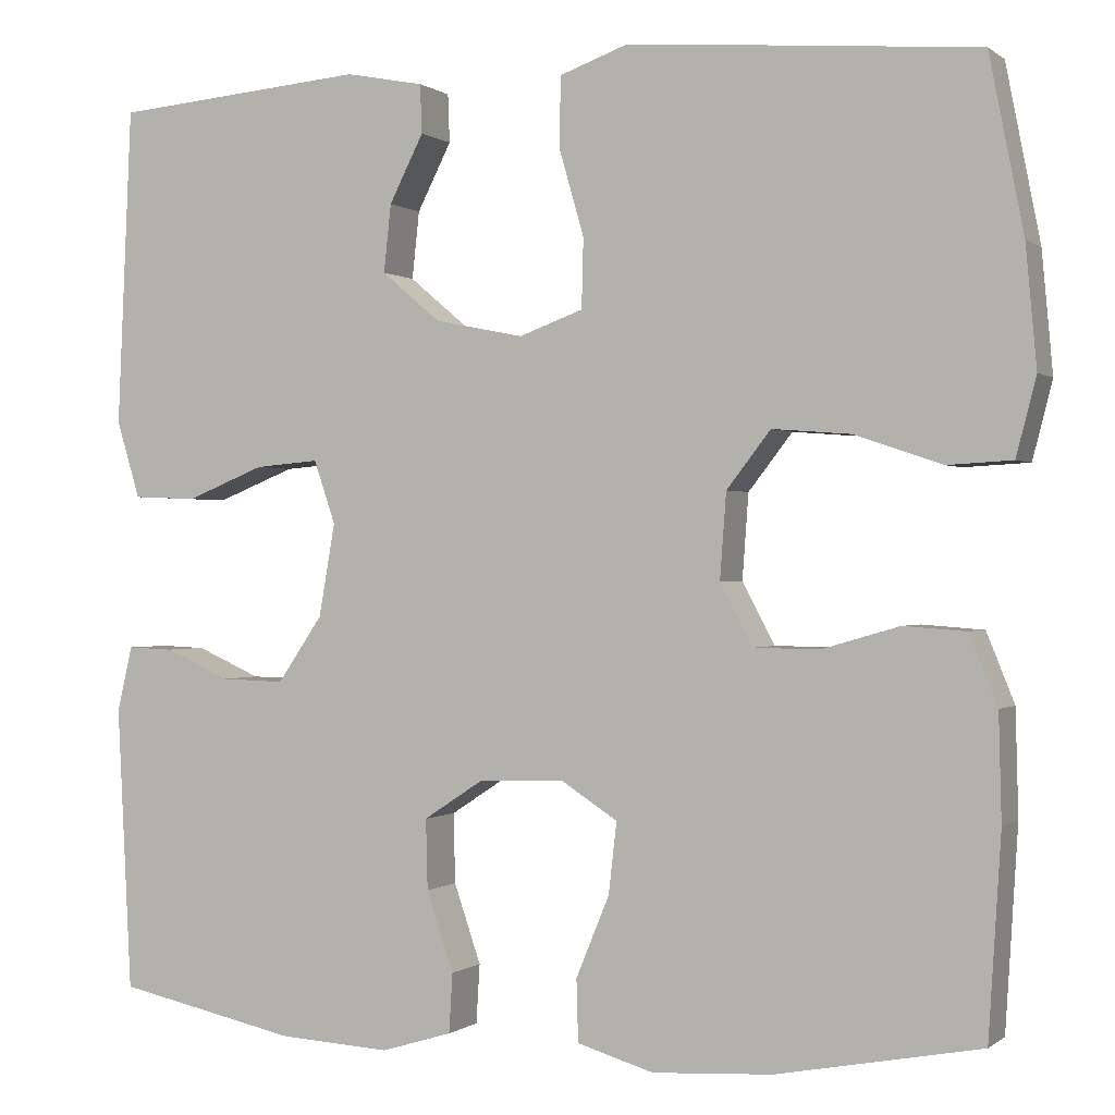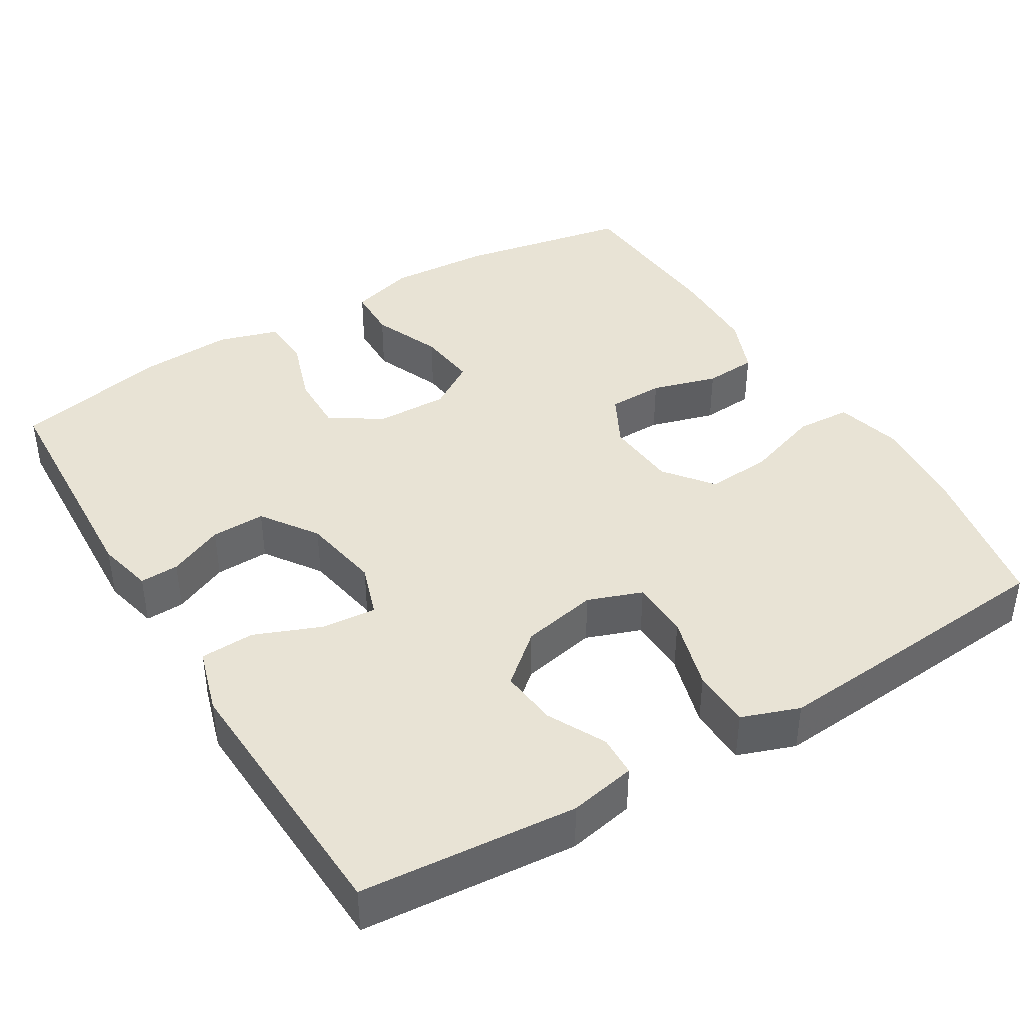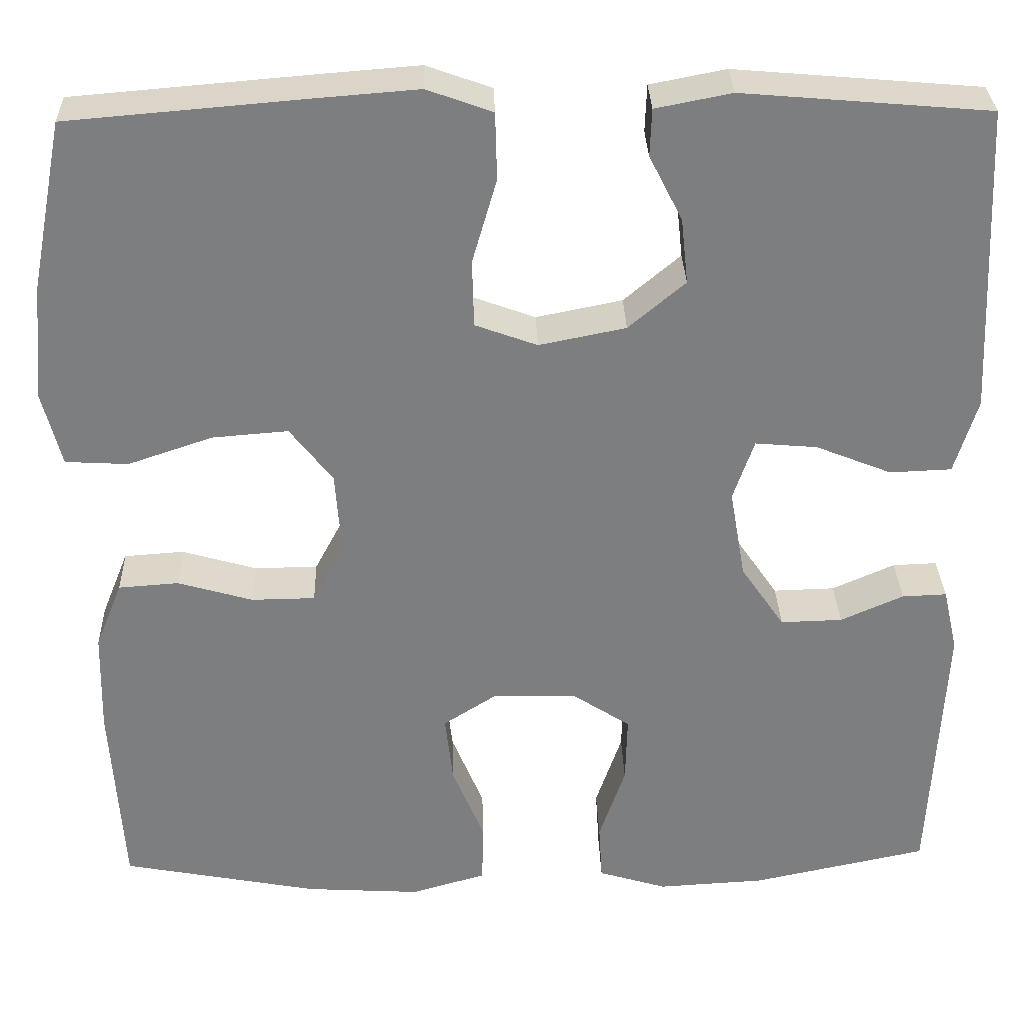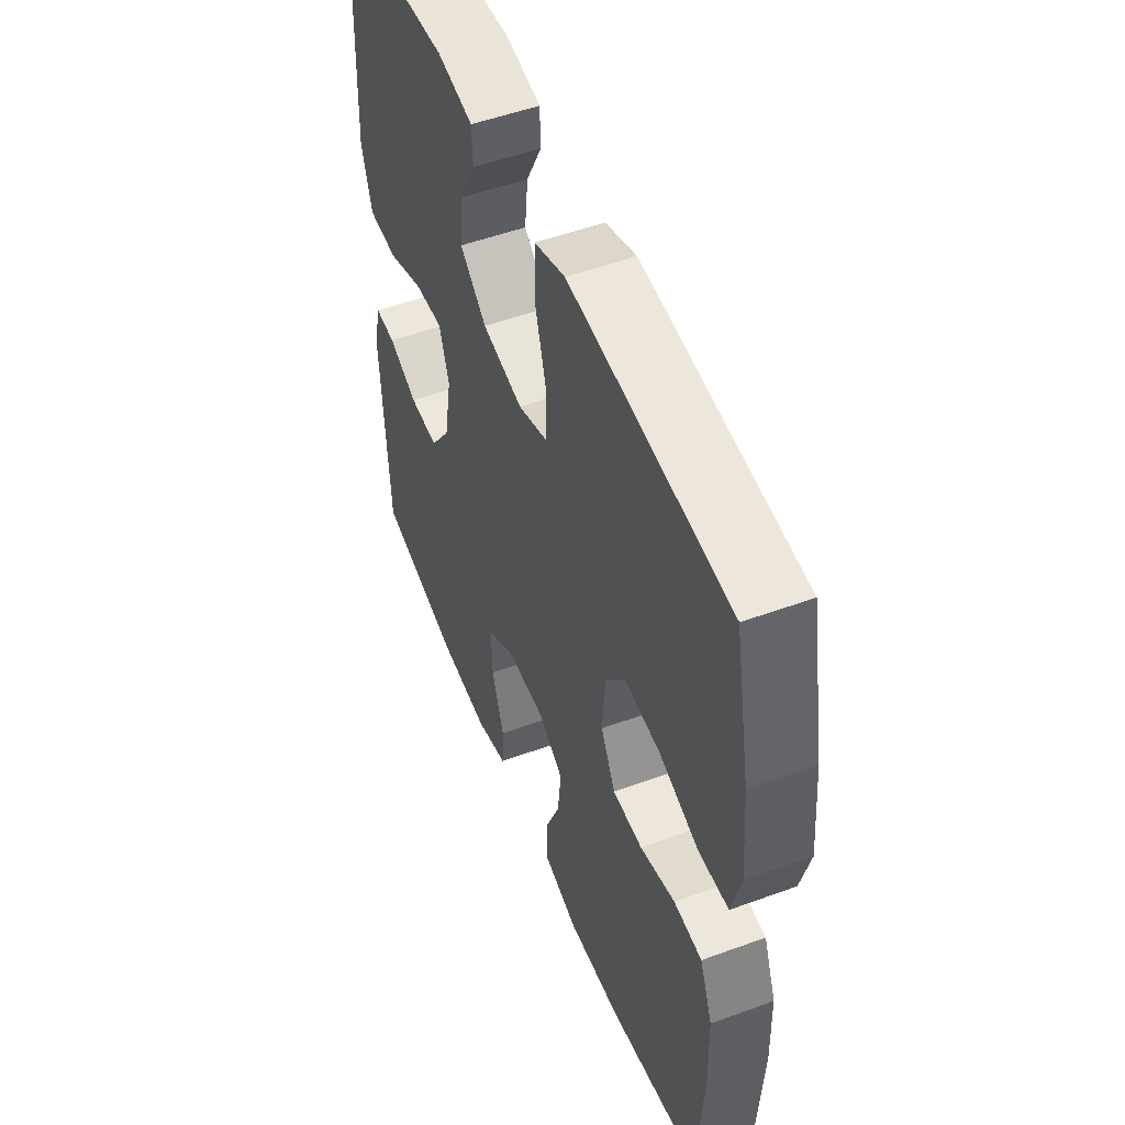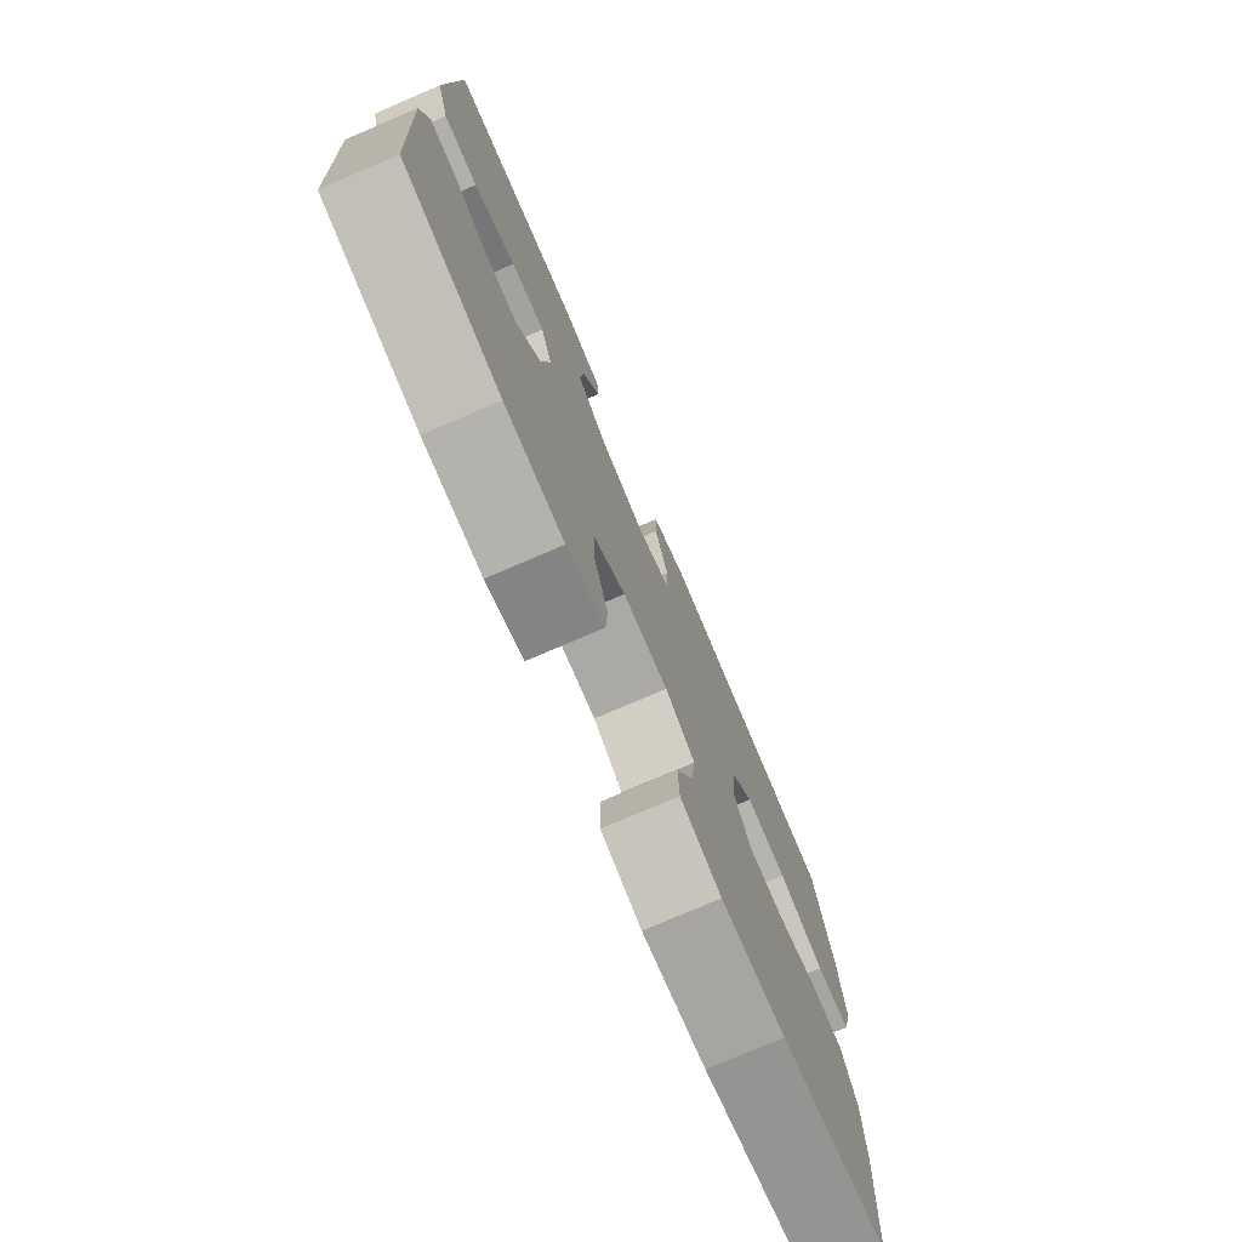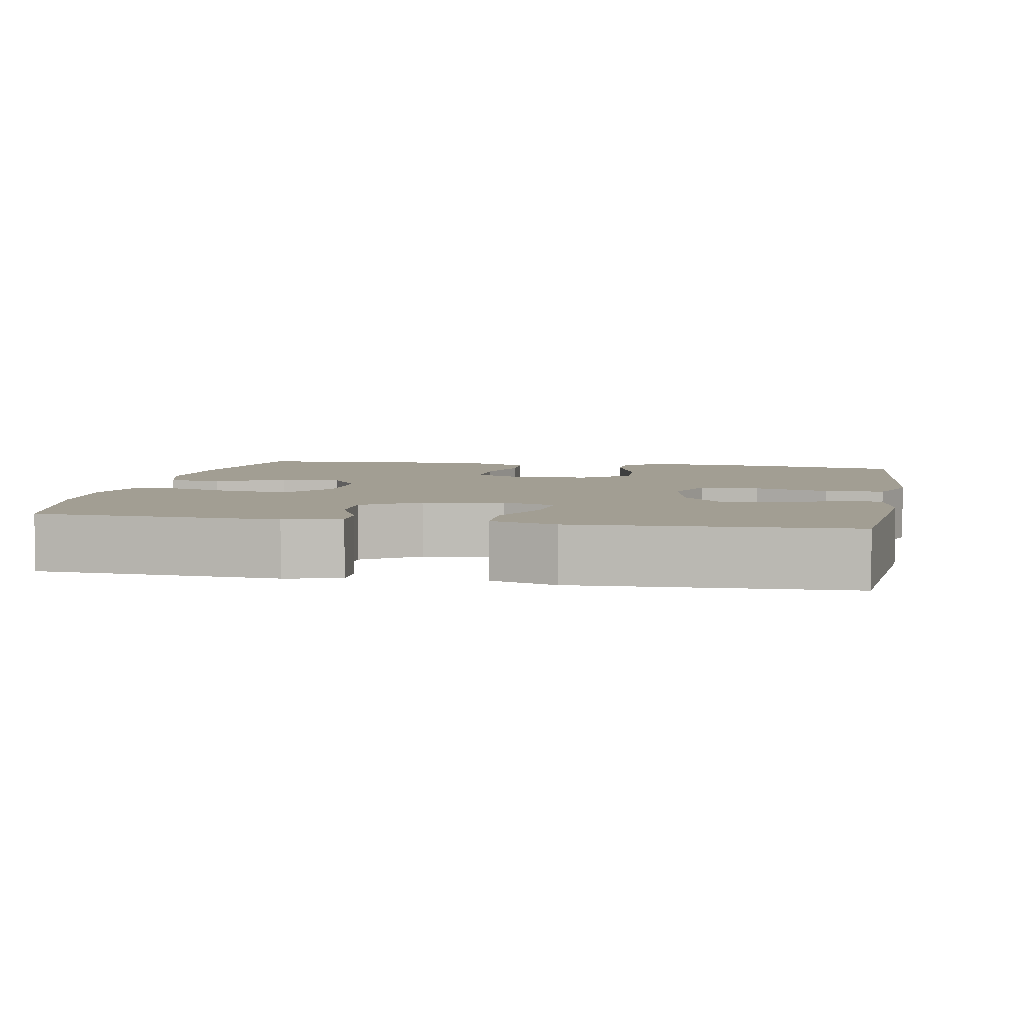
<metadata>
{"format":"obj","ext":"obj","renderer":"f3d","projection":"perspective","resolution":1024,"background":"white","views":[{"elev":-0.1,"azim":23.3,"up":"+Z"},{"elev":41.0,"azim":-31.3,"up":"+Y"},{"elev":30.9,"azim":178.3,"up":"+Z"},{"elev":51.9,"azim":68.4,"up":"+Z"},{"elev":-76.6,"azim":-66.8,"up":"+Z"},{"elev":5.1,"azim":-79.2,"up":"+Y"}]}
</metadata>
<code>
v 0.5 0.07 -0.5
v 0.274 0.07 -0.543
v 0.141 0.07 -0.551
v 0.056 0.07 -0.526
v 0.054 0.07 -0.457
v 0.091 0.07 -0.367
v 0.1 0.07 -0.288
v 0.038 0.07 -0.248
v -0.057 0.07 -0.25
v -0.124 0.07 -0.294
v -0.122 0.07 -0.372
v -0.092 0.07 -0.46
v -0.096 0.07 -0.526
v -0.175 0.07 -0.55
v -0.298 0.07 -0.543
v -0.5 0.07 -0.5
v -0.516 0.07 -0.185
v -0.499 0.07 -0.112
v -0.448 0.07 -0.114
v -0.376 0.07 -0.146
v -0.305 0.07 -0.148
v -0.255 0.07 -0.075
v -0.237 0.07 0.028
v -0.261 0.07 0.098
v -0.332 0.07 0.092
v -0.419 0.07 0.057
v -0.49 0.07 0.06
v -0.516 0.07 0.146
v -0.51 0.07 0.279
v -0.5 0.07 0.5
v -0.218 0.07 0.524
v -0.131 0.07 0.507
v -0.129 0.07 0.453
v -0.167 0.07 0.378
v -0.175 0.07 0.303
v -0.11 0.07 0.248
v -0.011 0.07 0.228
v 0.06 0.07 0.254
v 0.062 0.07 0.331
v 0.034 0.07 0.428
v 0.036 0.07 0.505
v 0.111 0.07 0.532
v 0.226 0.07 0.523
v 0.5 0.07 0.5
v 0.538 0.07 0.306
v 0.55 0.07 0.173
v 0.528 0.07 0.087
v 0.456 0.07 0.083
v 0.359 0.07 0.116
v 0.272 0.07 0.123
v 0.223 0.07 0.06
v 0.216 0.07 -0.035
v 0.252 0.07 -0.103
v 0.325 0.07 -0.104
v 0.411 0.07 -0.079
v 0.48 0.07 -0.084
v 0.511 0.07 -0.161
v 0.514 0.07 -0.278
v 0.5 0 -0.5
v 0.274 0 -0.543
v 0.141 0 -0.551
v 0.056 0 -0.526
v 0.054 0 -0.457
v 0.091 0 -0.367
v 0.1 0 -0.288
v 0.038 0 -0.248
v -0.057 0 -0.25
v -0.124 0 -0.294
v -0.122 0 -0.372
v -0.092 0 -0.46
v -0.096 0 -0.526
v -0.175 0 -0.55
v -0.298 0 -0.543
v -0.5 0 -0.5
v -0.516 0 -0.185
v -0.499 0 -0.112
v -0.448 0 -0.114
v -0.376 0 -0.146
v -0.305 0 -0.148
v -0.255 0 -0.075
v -0.237 0 0.028
v -0.261 0 0.098
v -0.332 0 0.092
v -0.419 0 0.057
v -0.49 0 0.06
v -0.516 0 0.146
v -0.51 0 0.279
v -0.5 0 0.5
v -0.218 0 0.524
v -0.131 0 0.507
v -0.129 0 0.453
v -0.167 0 0.378
v -0.175 0 0.303
v -0.11 0 0.248
v -0.011 0 0.228
v 0.06 0 0.254
v 0.062 0 0.331
v 0.034 0 0.428
v 0.036 0 0.505
v 0.111 0 0.532
v 0.226 0 0.523
v 0.5 0 0.5
v 0.538 0 0.306
v 0.55 0 0.173
v 0.528 0 0.087
v 0.456 0 0.083
v 0.359 0 0.116
v 0.272 0 0.123
v 0.223 0 0.06
v 0.216 0 -0.035
v 0.252 0 -0.103
v 0.325 0 -0.104
v 0.411 0 -0.079
v 0.48 0 -0.084
v 0.511 0 -0.161
v 0.514 0 -0.278
f 54 55 56 57
f 53 54 57 58
f 46 47 48 49
f 46 49 50
f 45 46 50
f 44 45 50
f 43 44 50 51
f 39 40 41 42
f 38 39 42 43
f 31 32 33 34
f 31 34 35
f 30 31 35
f 29 30 35 36
f 25 26 27 28
f 24 25 28 29
f 17 18 19 20
f 17 20 21
f 16 17 21
f 15 16 21 22
f 11 12 13 14
f 10 11 14 15
f 3 4 5 6
f 3 6 7
f 2 3 7
f 53 58 1 2
f 52 53 2 7
f 38 43 51 52
f 37 38 52 7
f 24 29 36 37
f 23 24 37 7
f 10 15 22 23
f 9 10 23
f 8 9 23
f 7 8 23
f 115 114 113 112
f 116 115 112 111
f 107 106 105 104
f 108 107 104
f 108 104 103
f 108 103 102
f 109 108 102 101
f 100 99 98 97
f 101 100 97 96
f 92 91 90 89
f 93 92 89
f 93 89 88
f 94 93 88 87
f 86 85 84 83
f 87 86 83 82
f 78 77 76 75
f 79 78 75
f 79 75 74
f 80 79 74 73
f 72 71 70 69
f 73 72 69 68
f 64 63 62 61
f 65 64 61
f 65 61 60
f 60 59 116 111
f 65 60 111 110
f 110 109 101 96
f 65 110 96 95
f 95 94 87 82
f 65 95 82 81
f 81 80 73 68
f 81 68 67
f 81 67 66
f 81 66 65
f 1 59 60 2
f 2 60 61 3
f 3 61 62 4
f 4 62 63 5
f 5 63 64 6
f 6 64 65 7
f 7 65 66 8
f 8 66 67 9
f 9 67 68 10
f 10 68 69 11
f 11 69 70 12
f 12 70 71 13
f 13 71 72 14
f 14 72 73 15
f 15 73 74 16
f 16 74 75 17
f 17 75 76 18
f 18 76 77 19
f 19 77 78 20
f 20 78 79 21
f 21 79 80 22
f 22 80 81 23
f 23 81 82 24
f 24 82 83 25
f 25 83 84 26
f 26 84 85 27
f 27 85 86 28
f 28 86 87 29
f 29 87 88 30
f 30 88 89 31
f 31 89 90 32
f 32 90 91 33
f 33 91 92 34
f 34 92 93 35
f 35 93 94 36
f 36 94 95 37
f 37 95 96 38
f 38 96 97 39
f 39 97 98 40
f 40 98 99 41
f 41 99 100 42
f 42 100 101 43
f 43 101 102 44
f 44 102 103 45
f 45 103 104 46
f 46 104 105 47
f 47 105 106 48
f 48 106 107 49
f 49 107 108 50
f 50 108 109 51
f 51 109 110 52
f 52 110 111 53
f 53 111 112 54
f 54 112 113 55
f 55 113 114 56
f 56 114 115 57
f 57 115 116 58
f 58 116 59 1

</code>
